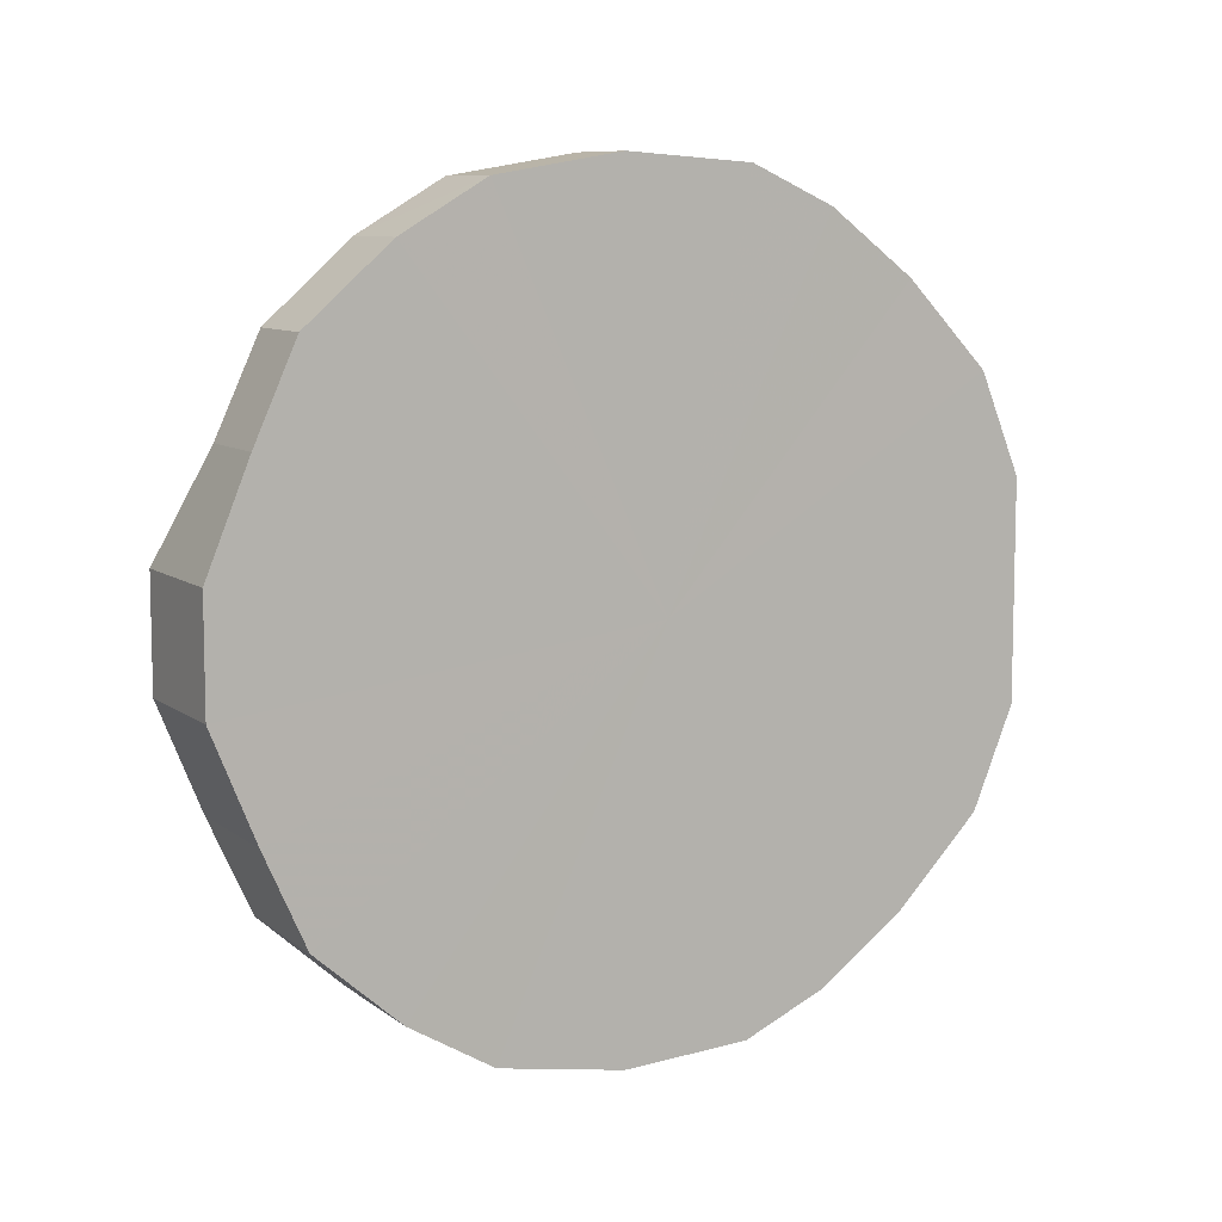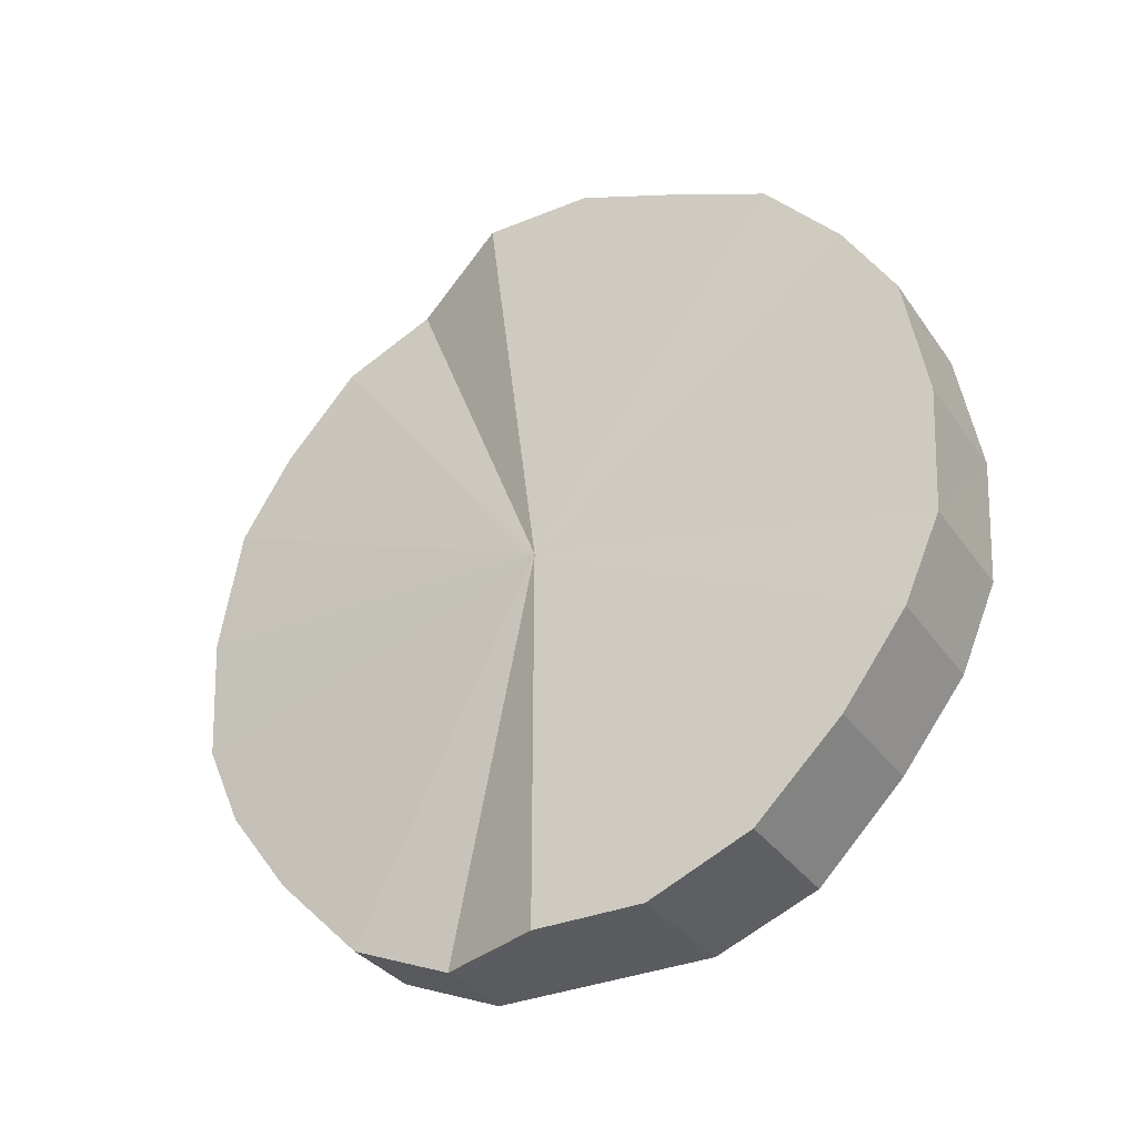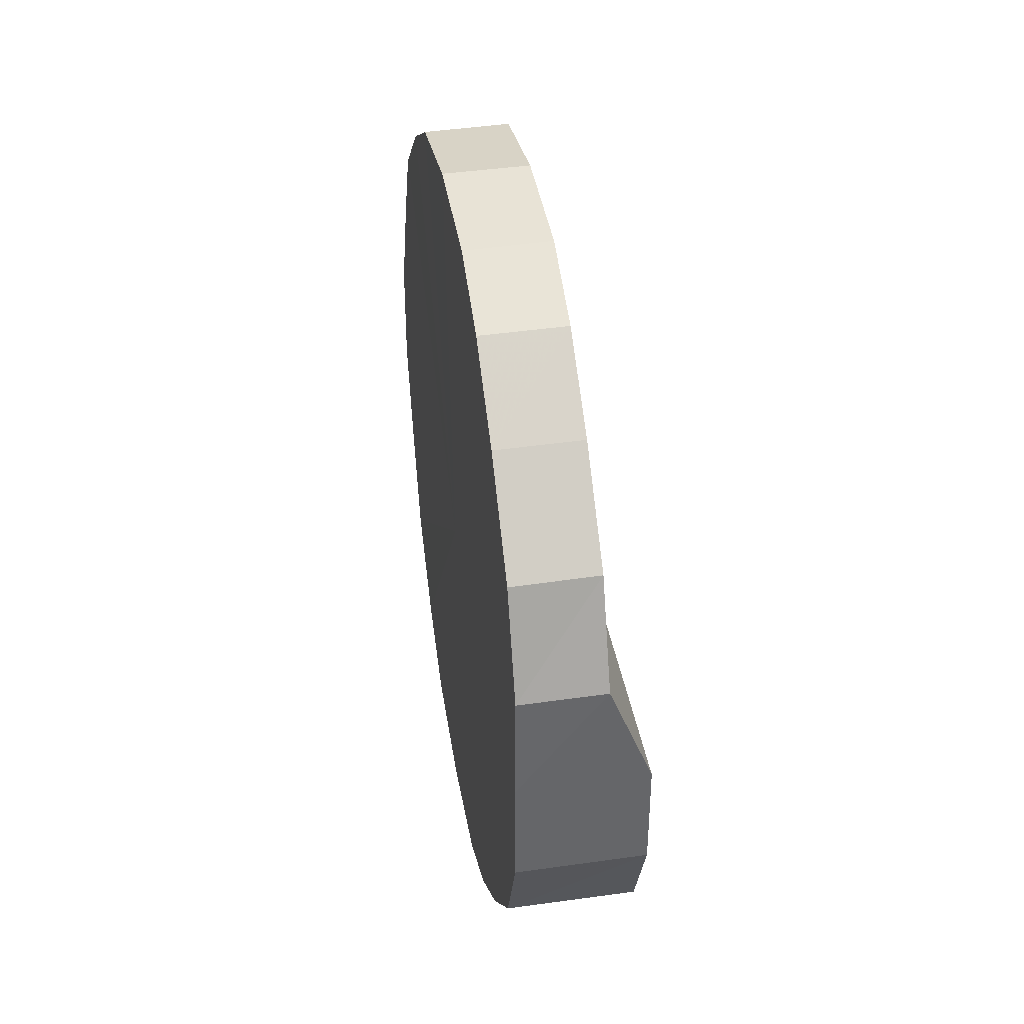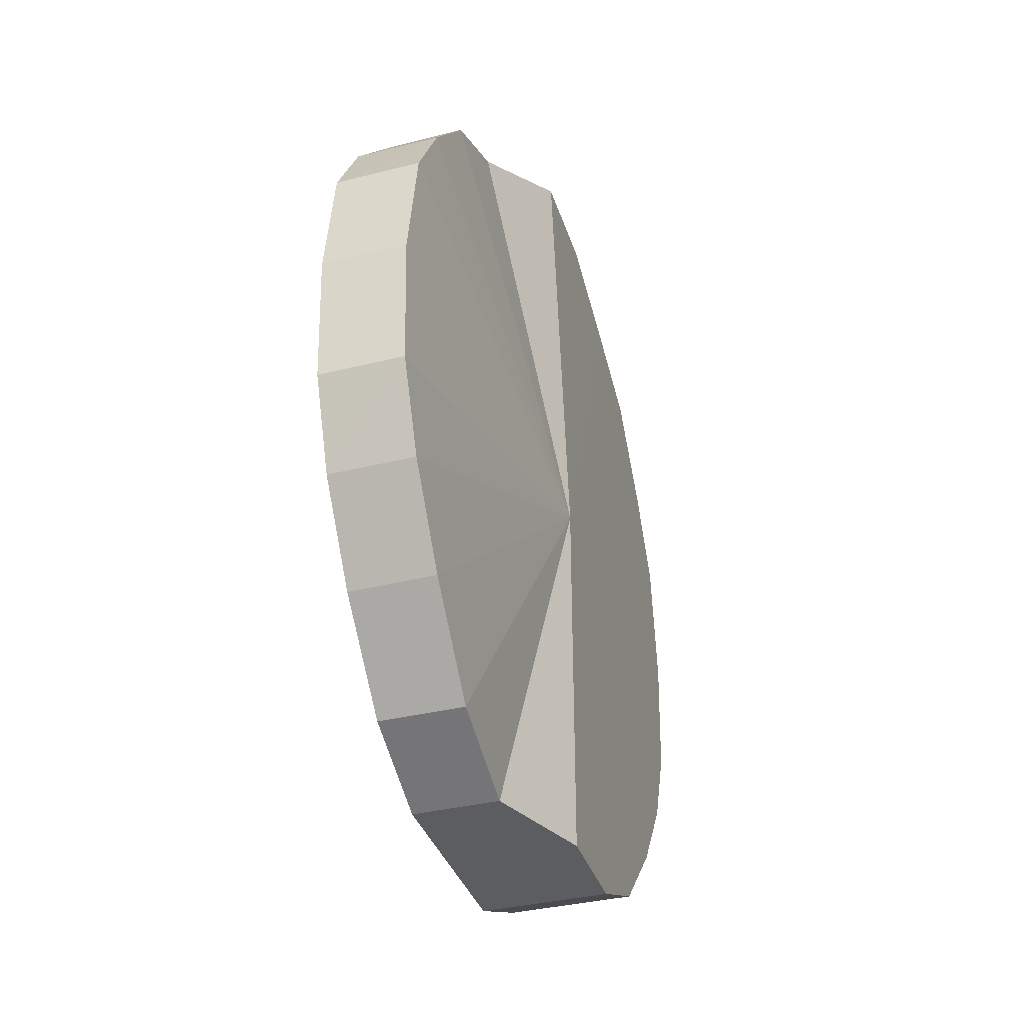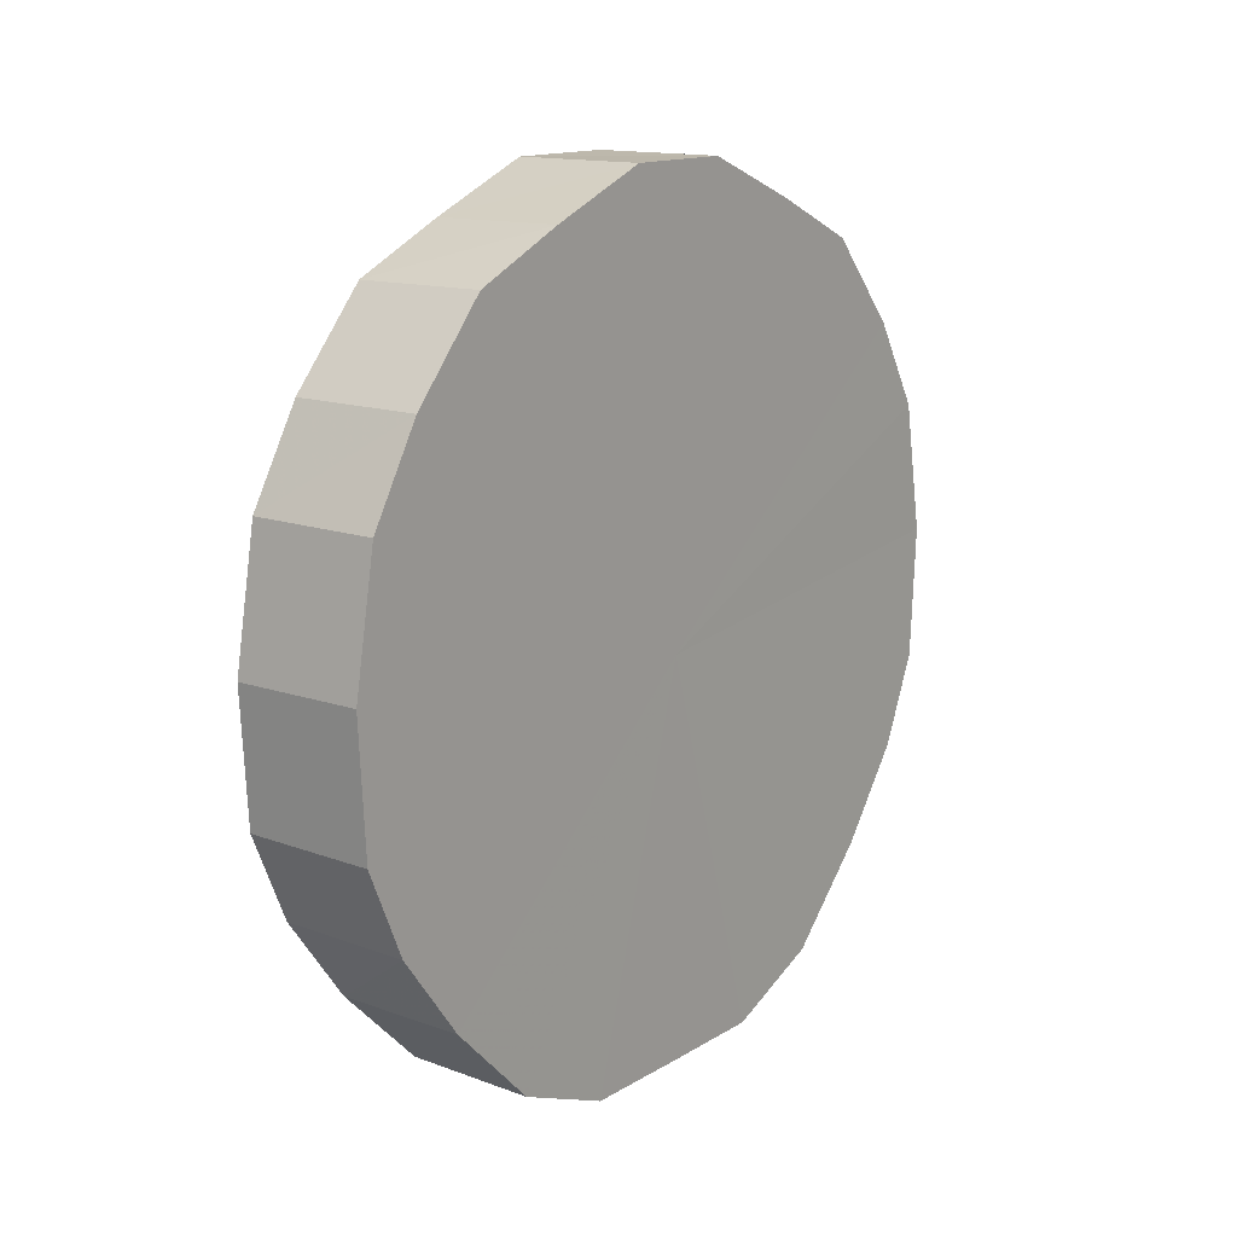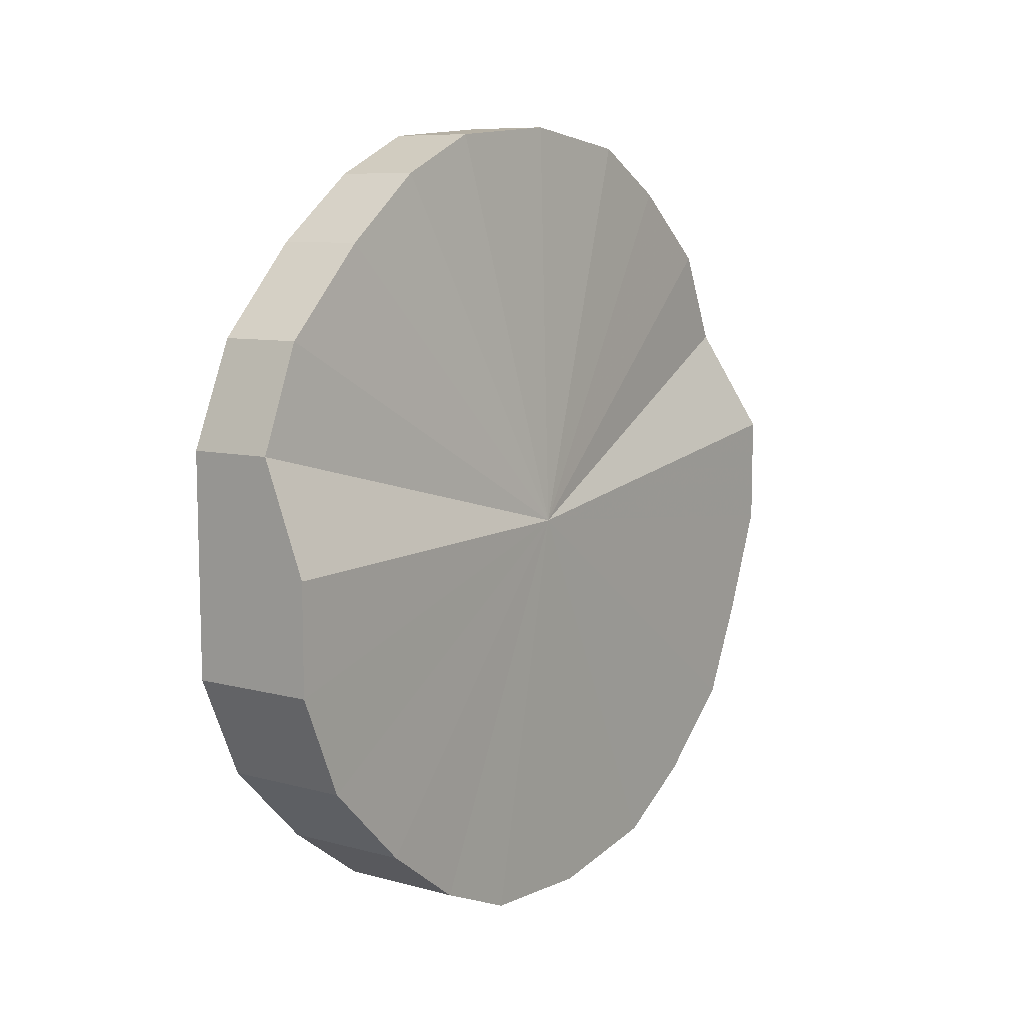
<metadata>
{"format":"obj","ext":"obj","renderer":"f3d","projection":"perspective","resolution":1024,"background":"white","views":[{"elev":8.1,"azim":-119.1,"up":"+Z"},{"elev":-33.7,"azim":119.1,"up":"+Y"},{"elev":38.6,"azim":-9.4,"up":"+Z"},{"elev":-35.7,"azim":16.9,"up":"+Y"},{"elev":14.2,"azim":-142.5,"up":"+Y"},{"elev":10.0,"azim":36.2,"up":"+Z"}]}
</metadata>
<code>
o 23356
v 2223 1871 8.133
v 2223 1871 8.159
v 2223 1871 8.133
v 2223 1871 8.183
v 2223 1871 8.159
v 2223 1871 8.108
v 2223 1871 8.107
v 2223 1871 8.203
v 2223 1871 8.182
v 2223 1871 8.084
v 2223 1871 8.084
v 2223 1871 8.218
v 2223 1871 8.202
v 2223 1871 8.064
v 2223 1871 8.063
v 2223 1871 8.226
v 2223 1871 8.217
v 2223 1871 8.049
v 2223 1871 8.049
v 2223 1871 8.228
v 2223 1871 8.226
v 2223 1871 8.04
v 2223 1871 8.04
v 2223 1871 8.223
v 2223 1871 8.228
v 2223 1871 8.039
v 2223 1871 8.038
v 2223 1871 8.211
v 2223 1871 8.222
v 2223 1871 8.044
v 2223 1871 8.043
v 2223 1871 8.193
v 2223 1871 8.21
v 2223 1871 8.056
v 2223 1871 8.055
v 2223 1871 8.171
v 2223 1871 8.193
v 2223 1871 8.073
v 2223 1871 8.073
v 2223 1871 8.146
v 2223 1871 8.171
v 2223 1871 8.095
v 2223 1871 8.095
v 2223 1871 8.12
v 2223 1871 8.146
v 2223 1871 8.12
v 2223 1871 8.133
v 2223 1871 8.159
v 2223 1871 8.159
v 2223 1871 8.183
v 2223 1871 8.182
v 2223 1871 8.107
v 2223 1871 8.133
v 2223 1871 8.084
v 2223 1871 8.108
v 2223 1871 8.203
v 2223 1871 8.202
v 2223 1871 8.063
v 2223 1871 8.084
v 2223 1871 8.049
v 2223 1871 8.064
v 2223 1871 8.218
v 2223 1871 8.217
v 2223 1871 8.04
v 2223 1871 8.049
v 2223 1871 8.038
v 2223 1871 8.04
v 2223 1871 8.226
v 2223 1871 8.226
v 2223 1871 8.043
v 2223 1871 8.039
v 2223 1871 8.055
v 2223 1871 8.044
v 2223 1871 8.228
v 2223 1871 8.228
v 2223 1871 8.073
v 2223 1871 8.056
v 2223 1871 8.095
v 2223 1871 8.073
v 2223 1871 8.223
v 2223 1871 8.222
v 2223 1871 8.12
v 2223 1871 8.095
v 2223 1871 8.146
v 2223 1871 8.12
v 2223 1871 8.211
v 2223 1871 8.21
v 2223 1871 8.171
v 2223 1871 8.146
v 2223 1871 8.193
v 2223 1871 8.171
v 2223 1871 8.193
v 2223 1871 8.133
v 2223 1871 8.159
v 2223 1871 8.133
v 2223 1871 8.183
v 2223 1871 8.108
v 2223 1871 8.203
v 2223 1871 8.084
v 2223 1871 8.218
v 2223 1871 8.064
v 2223 1871 8.226
v 2223 1871 8.049
v 2223 1871 8.228
v 2223 1871 8.04
v 2223 1871 8.223
v 2223 1871 8.039
v 2223 1871 8.211
v 2223 1871 8.044
v 2223 1871 8.193
v 2223 1871 8.056
v 2223 1871 8.171
v 2223 1871 8.073
v 2223 1871 8.146
v 2223 1871 8.095
v 2223 1871 8.12
v 2223 1871 8.133
v 2223 1871 8.133
v 2223 1871 8.159
v 2223 1871 8.107
v 2223 1871 8.182
v 2223 1871 8.084
v 2223 1871 8.202
v 2223 1871 8.063
v 2223 1871 8.217
v 2223 1871 8.049
v 2223 1871 8.226
v 2223 1871 8.04
v 2223 1871 8.228
v 2223 1871 8.038
v 2223 1871 8.222
v 2223 1871 8.043
v 2223 1871 8.21
v 2223 1871 8.055
v 2223 1871 8.193
v 2223 1871 8.073
v 2223 1871 8.171
v 2223 1871 8.095
v 2223 1871 8.146
v 2223 1871 8.12
f 1 2 3
f 2 4 5
f 6 1 7
f 4 8 9
f 10 6 11
f 8 12 13
f 14 10 15
f 12 16 17
f 18 14 19
f 16 20 21
f 22 18 23
f 20 24 25
f 26 22 27
f 24 28 29
f 30 26 31
f 28 32 33
f 34 30 35
f 32 36 37
f 38 34 39
f 36 40 41
f 42 38 43
f 40 44 45
f 44 42 46
f 47 48 49
f 49 50 51
f 52 53 47
f 54 55 52
f 51 56 57
f 58 59 54
f 60 61 58
f 57 62 63
f 64 65 60
f 66 67 64
f 63 68 69
f 70 71 66
f 72 73 70
f 69 74 75
f 76 77 72
f 78 79 76
f 75 80 81
f 82 83 78
f 84 85 82
f 81 86 87
f 88 89 84
f 90 91 88
f 87 92 90
f 93 94 95
f 93 96 94
f 93 95 97
f 93 98 96
f 93 97 99
f 93 100 98
f 93 99 101
f 93 102 100
f 93 101 103
f 93 104 102
f 93 103 105
f 93 106 104
f 93 105 107
f 93 108 106
f 93 107 109
f 93 110 108
f 93 109 111
f 93 112 110
f 93 111 113
f 93 114 112
f 93 113 115
f 93 116 114
f 93 115 116
f 117 118 119
f 117 120 118
f 117 119 121
f 117 122 120
f 117 121 123
f 117 124 122
f 117 123 125
f 117 126 124
f 117 125 127
f 117 128 126
f 117 127 129
f 117 130 128
f 117 129 131
f 117 132 130
f 117 131 133
f 117 134 132
f 117 133 135
f 117 136 134
f 117 135 137
f 117 138 136
f 117 137 139
f 117 140 138
f 117 139 140

</code>
